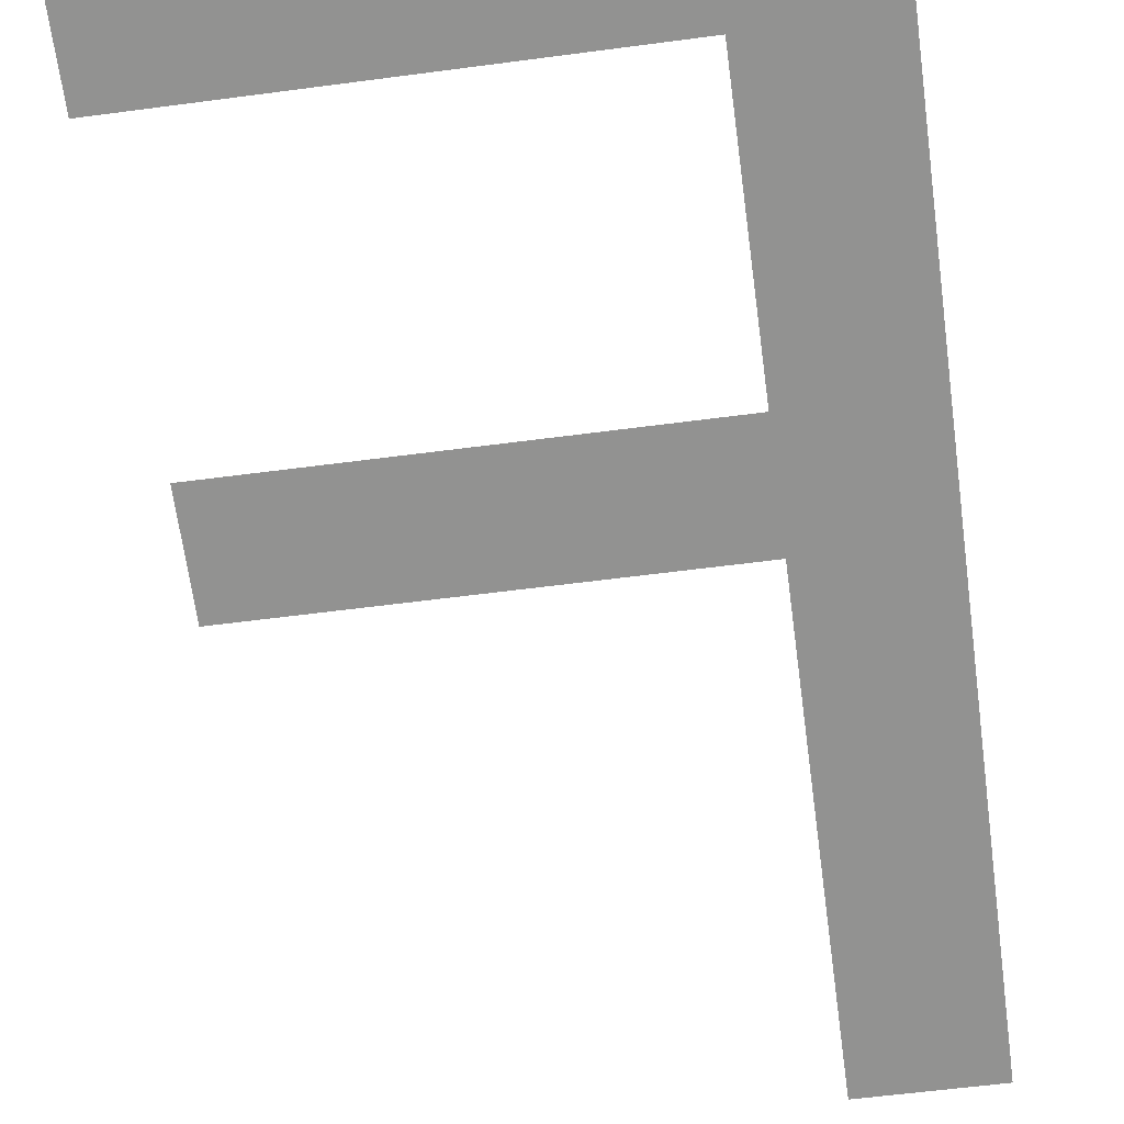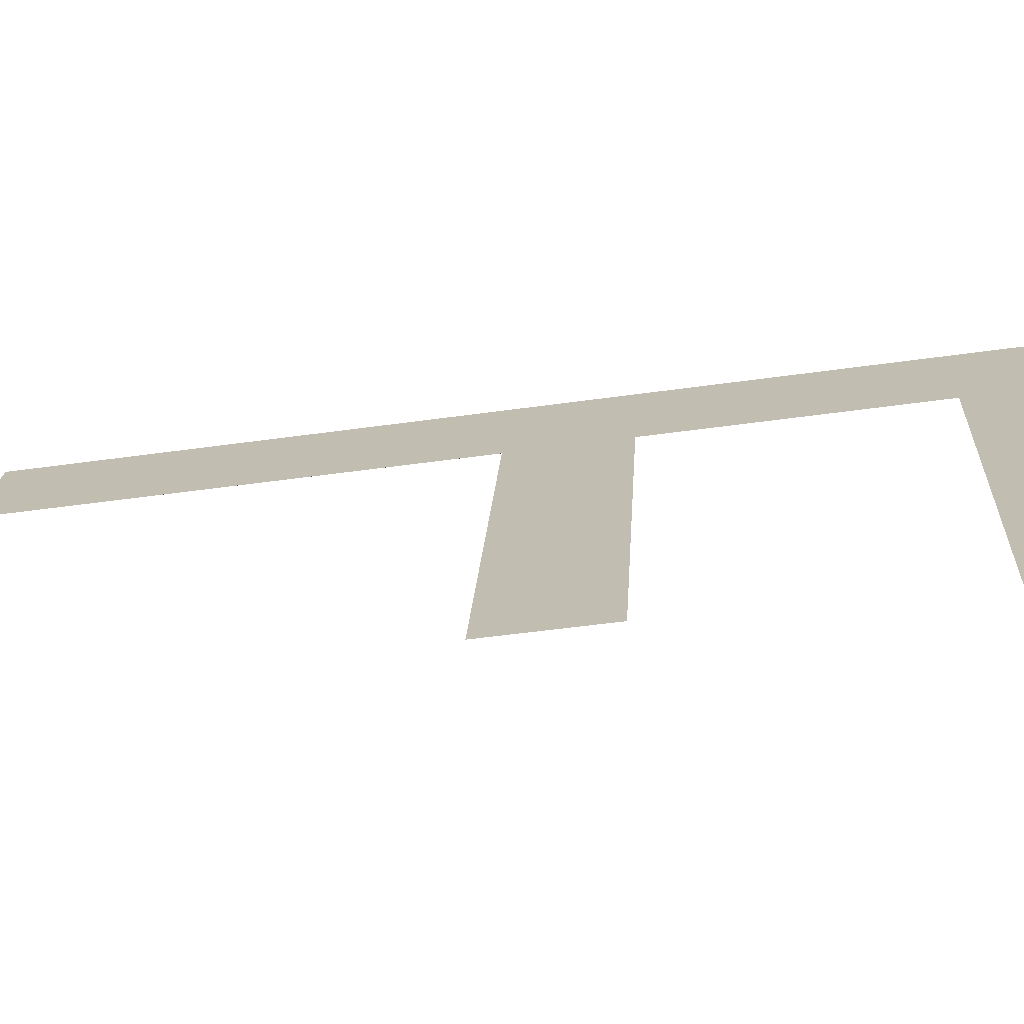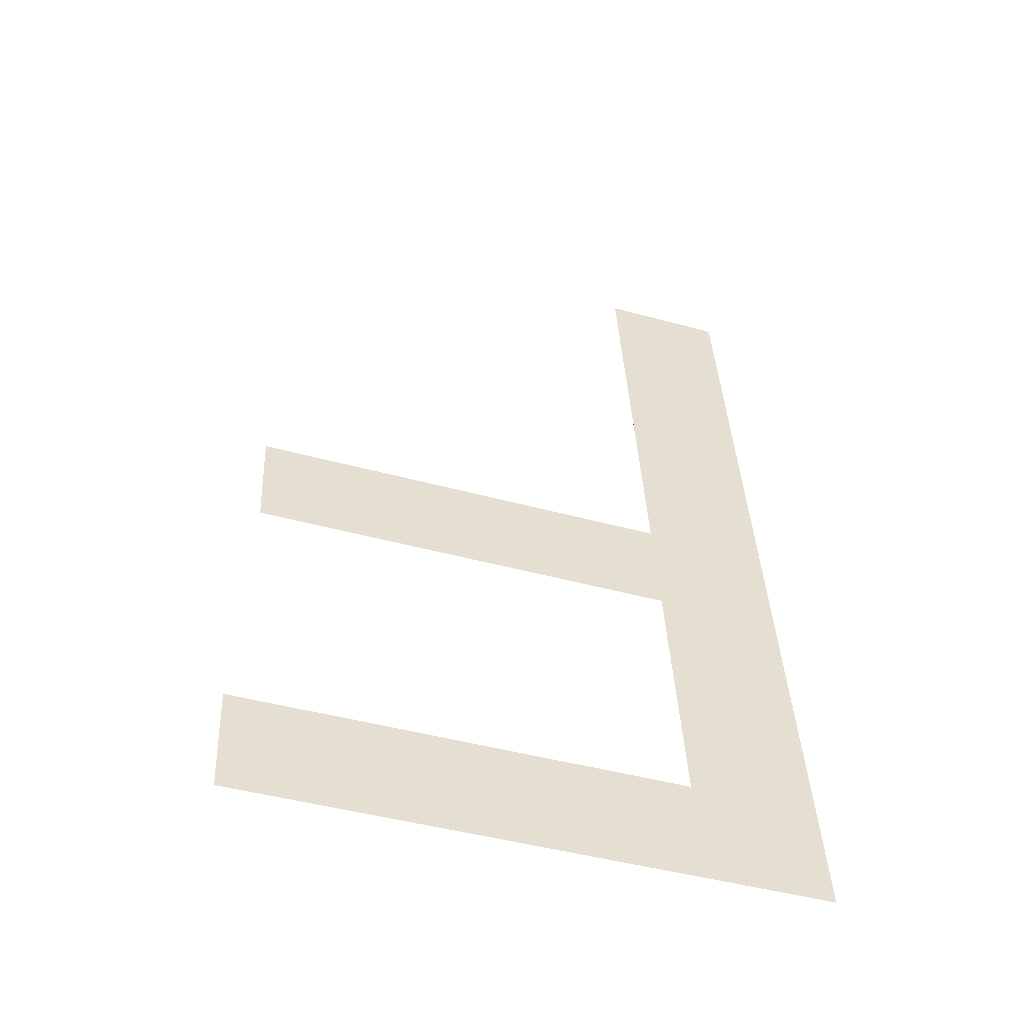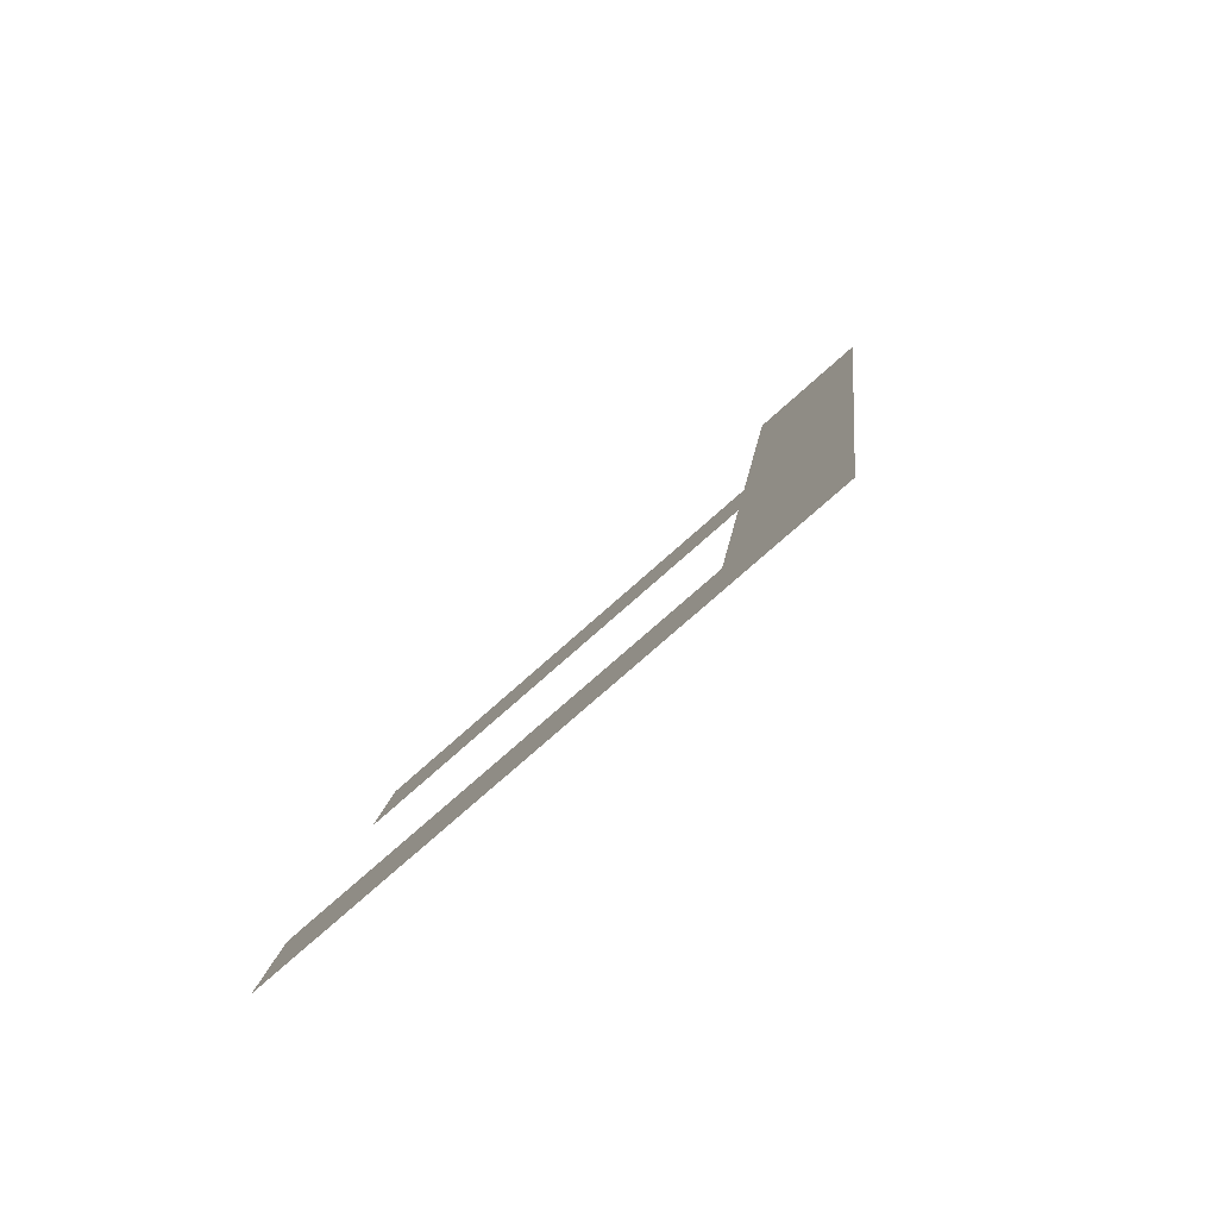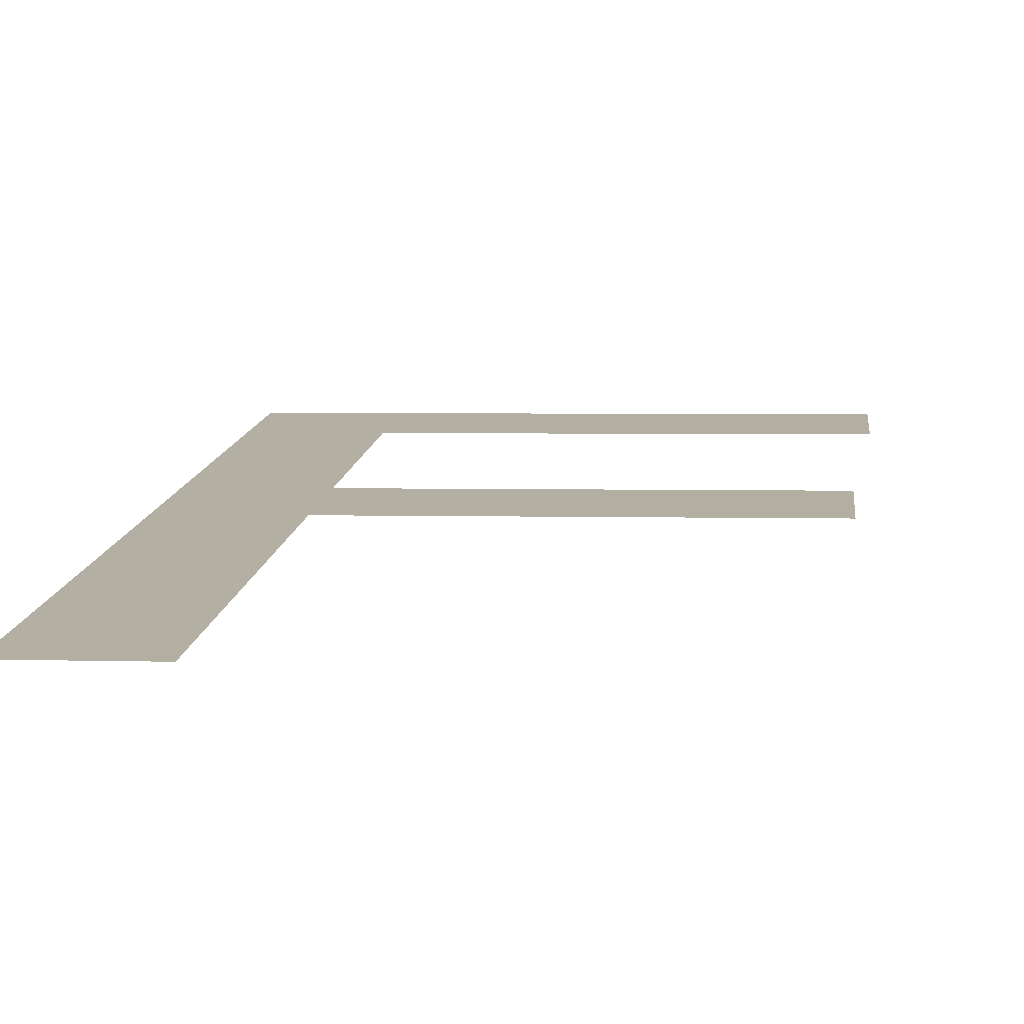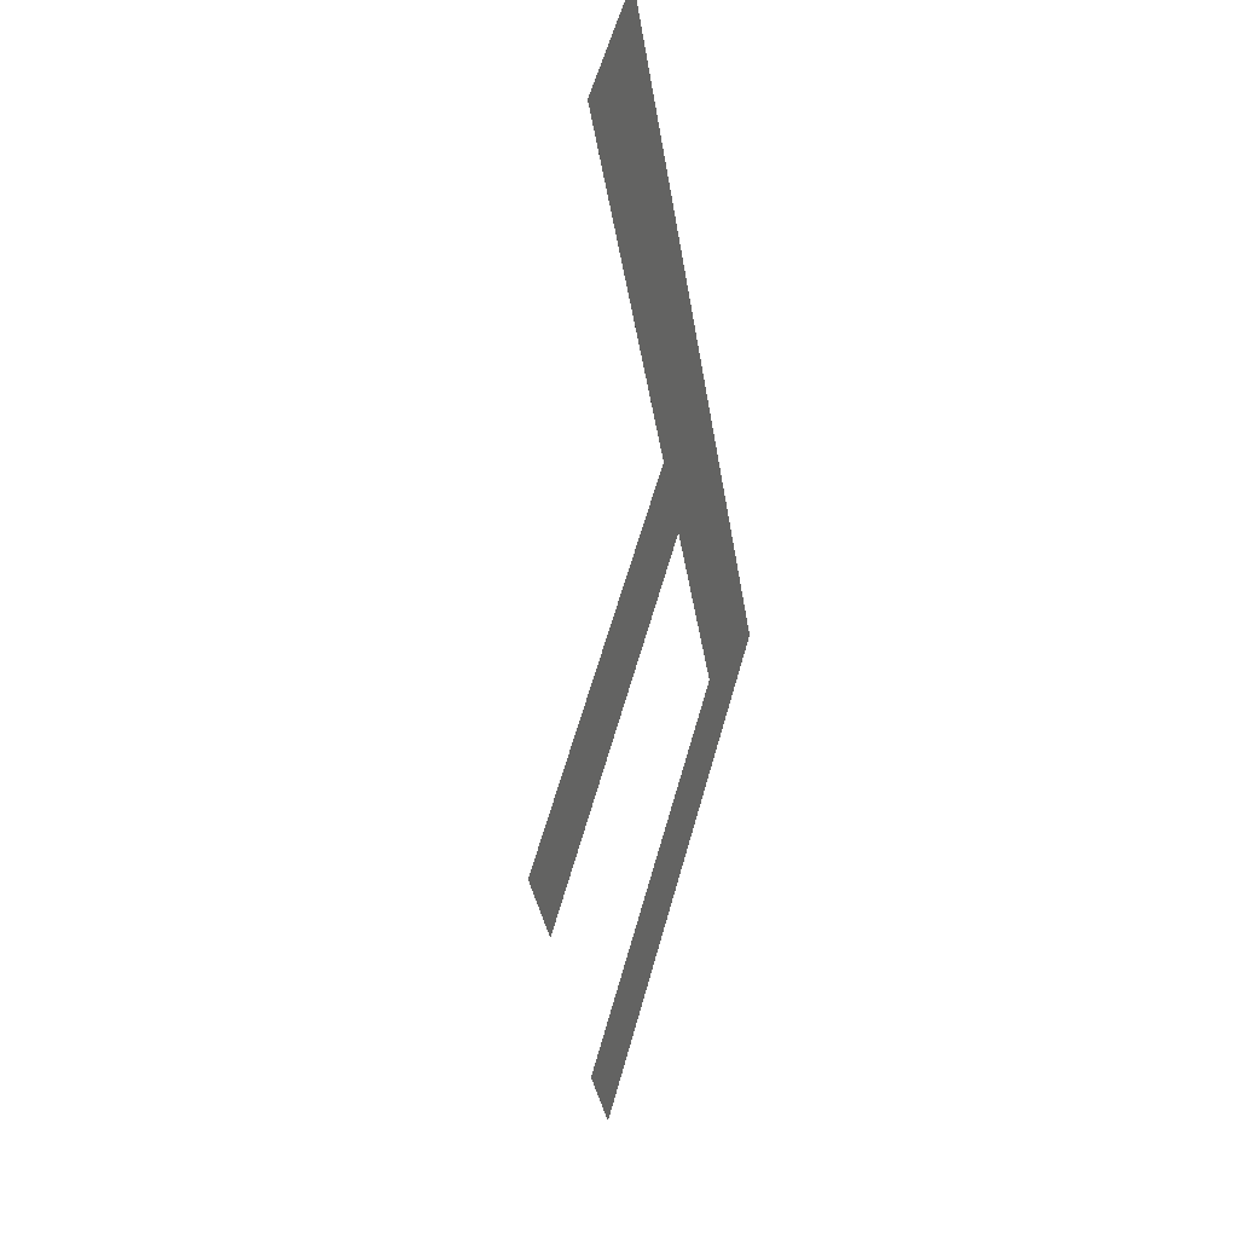
<metadata>
{"format":"obj","ext":"obj","renderer":"f3d","projection":"perspective","resolution":1024,"background":"white","views":[{"elev":-58.2,"azim":-172.2,"up":"+Y"},{"elev":18.9,"azim":93.2,"up":"+Y"},{"elev":-44.5,"azim":162.1,"up":"+Z"},{"elev":-72.4,"azim":-137.8,"up":"+Z"},{"elev":3.1,"azim":6.2,"up":"+Y"},{"elev":59.6,"azim":105.6,"up":"+Z"}]}
</metadata>
<code>
o mesh288/mesh288-geometry#mesh288-geometry
v 0.1915 -0.08902 0.02882
v 0.194 -0.08935 0.03111
v 0.1915 -0.09182 0.04813
v 0.2031 -0.08902 0.02882
v 0.194 -0.09182 0.04813
v 0.2031 -0.08935 0.03111
v 0.194 -0.09014 0.03655
v 0.194 -0.09047 0.03883
v 0.2027 -0.09014 0.03655
v 0.2027 -0.09047 0.03883
f 1 2 3
f 2 1 4
f 3 2 1
f 4 1 2
f 2 5 3
f 3 5 2
f 2 4 6
f 6 4 2
f 5 2 7
f 7 2 5
f 5 7 8
f 8 7 5
f 9 8 7
f 7 8 9
f 8 9 10
f 10 9 8

</code>
